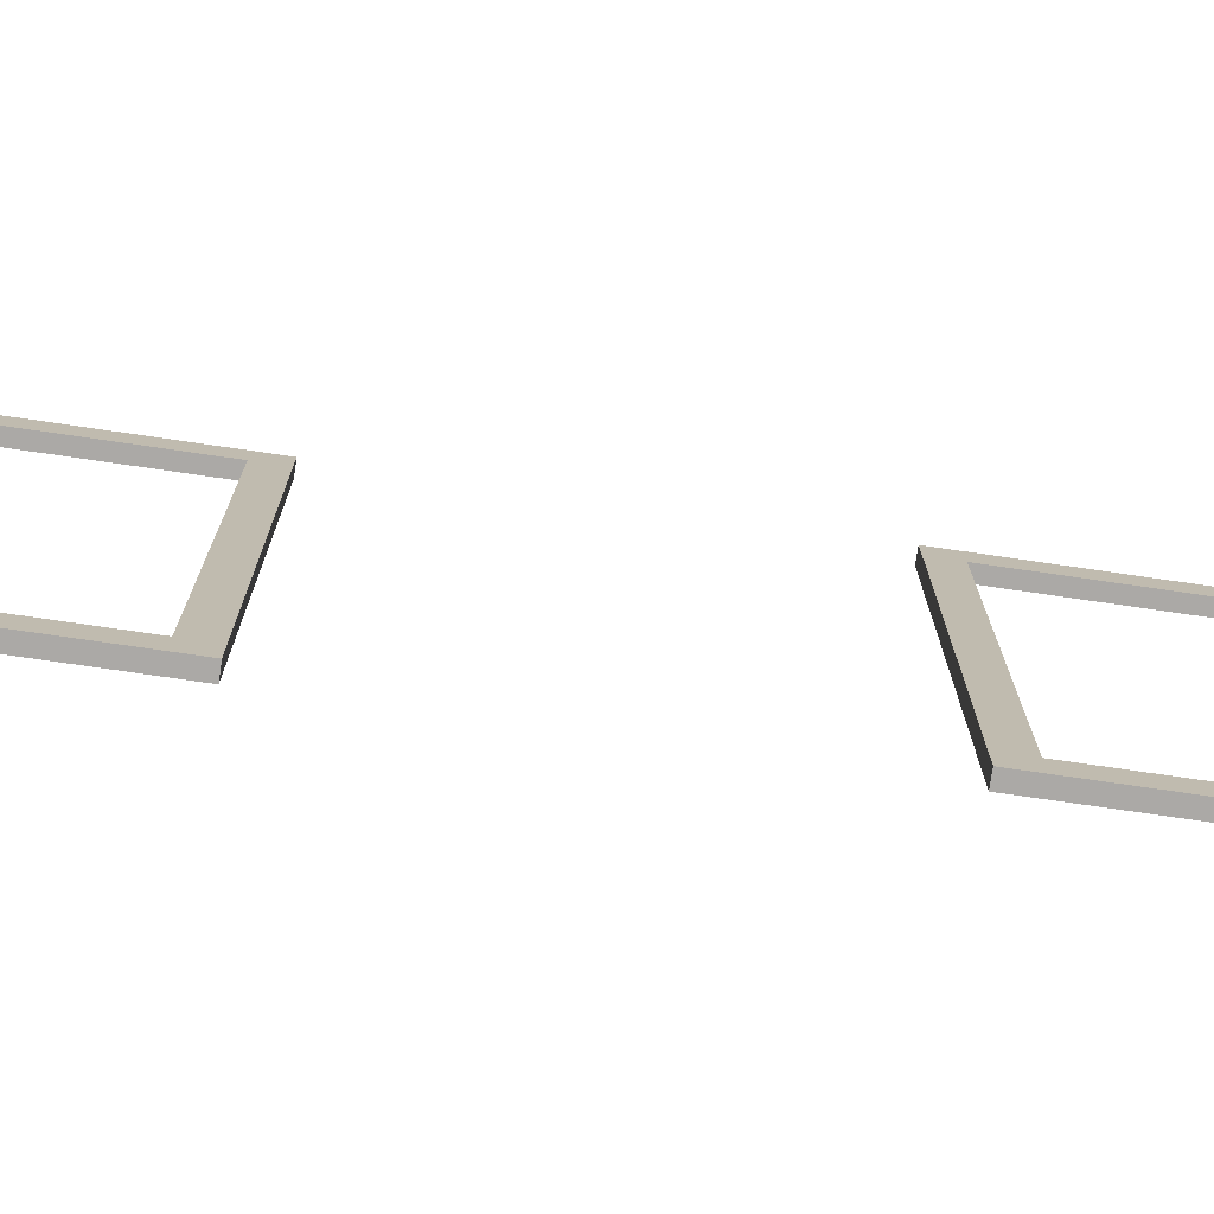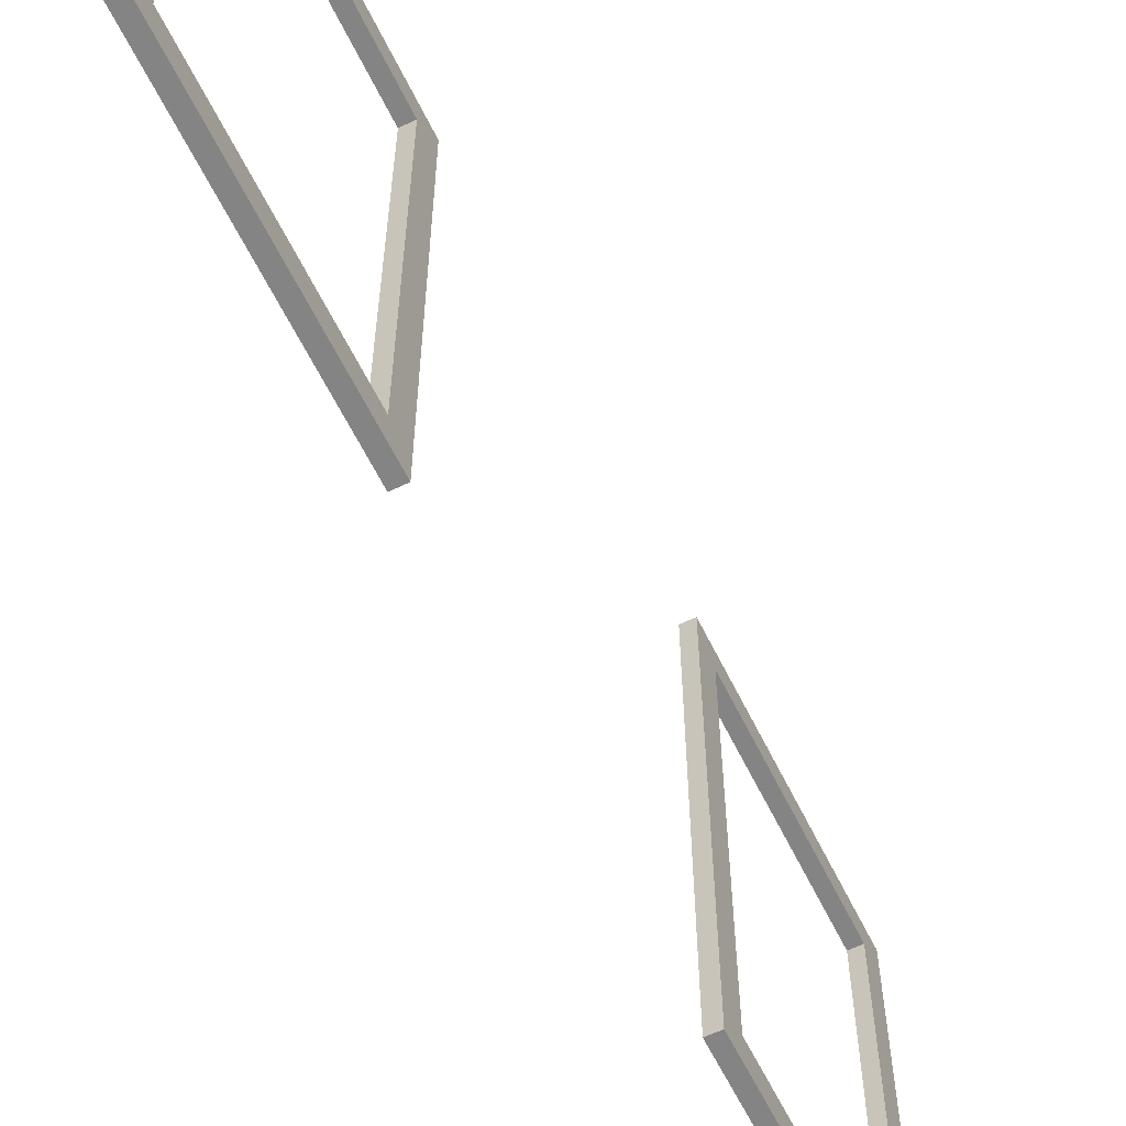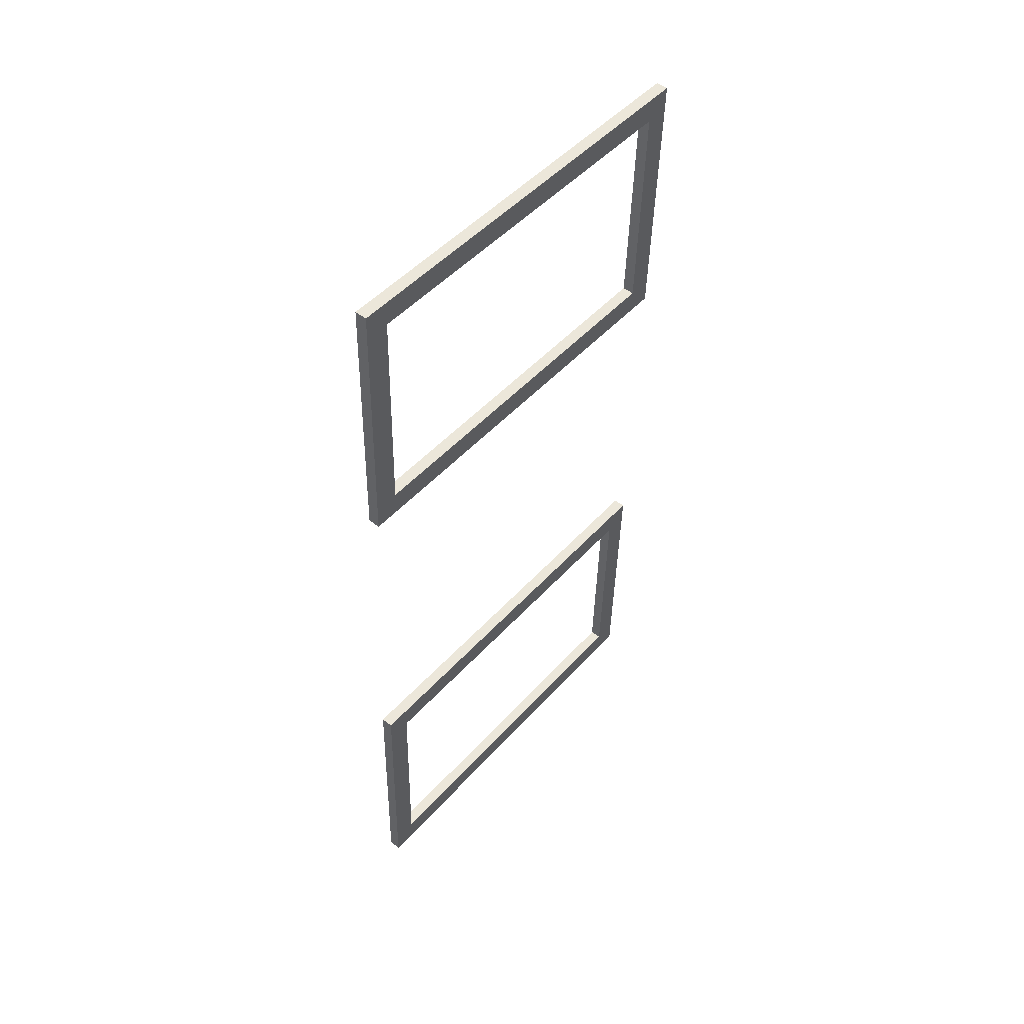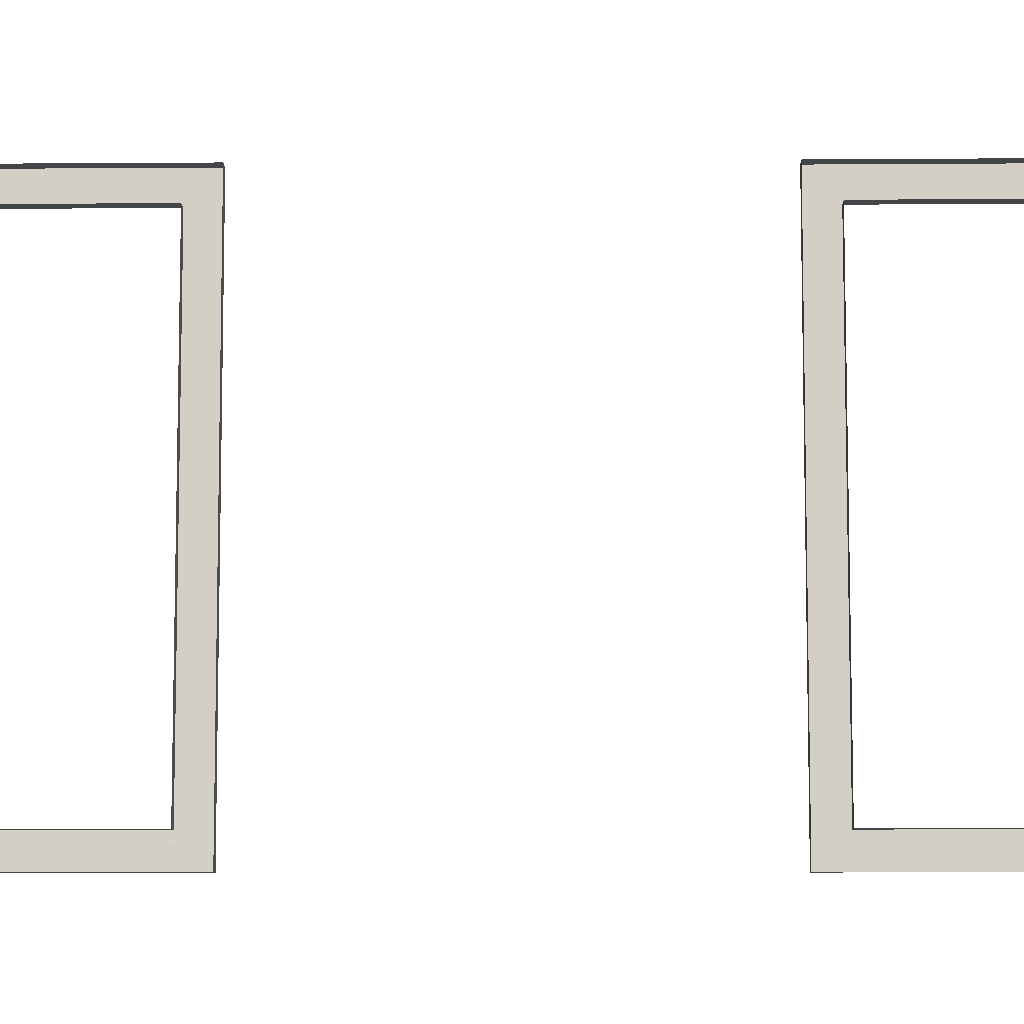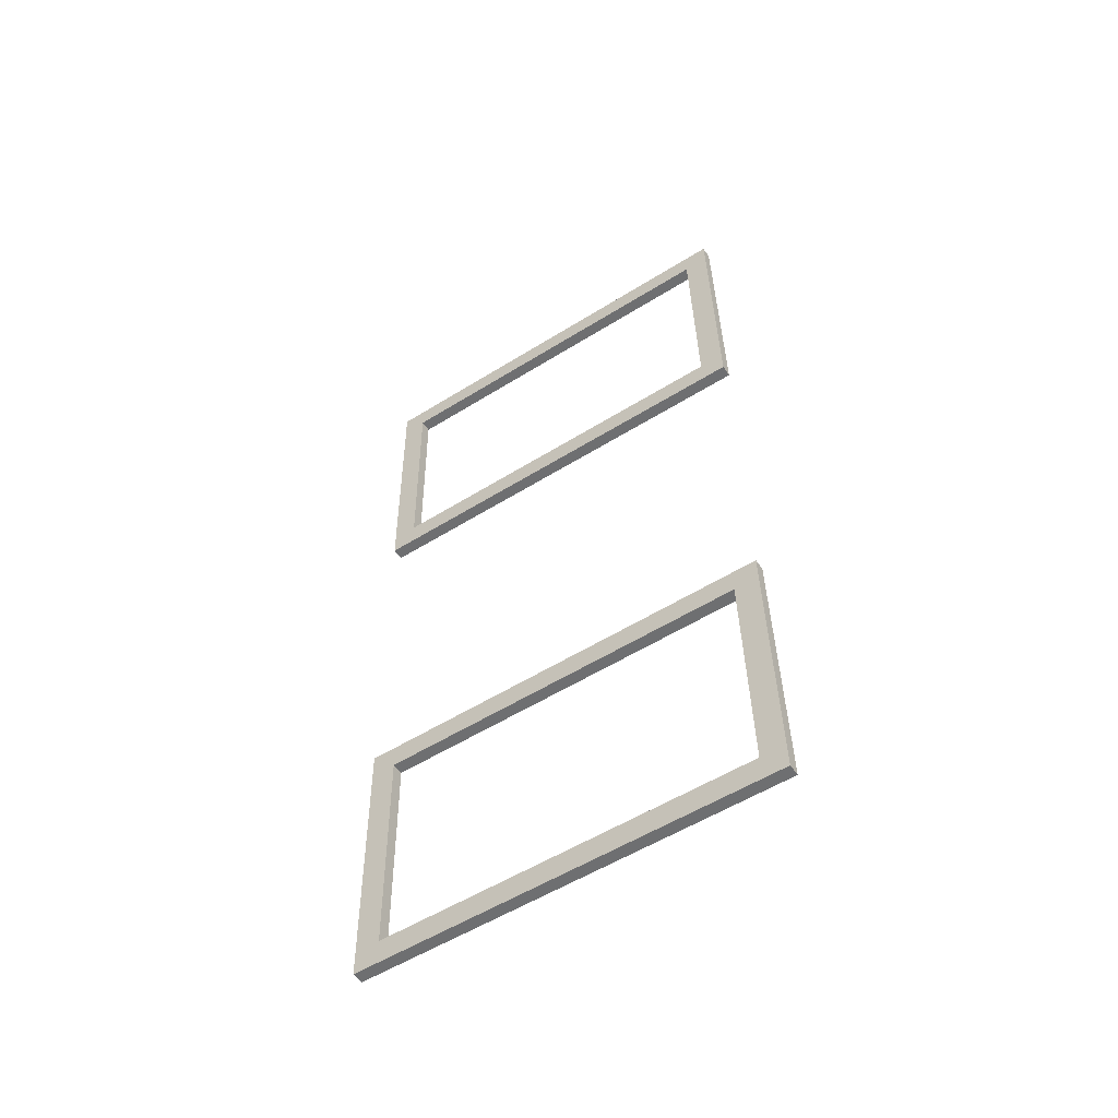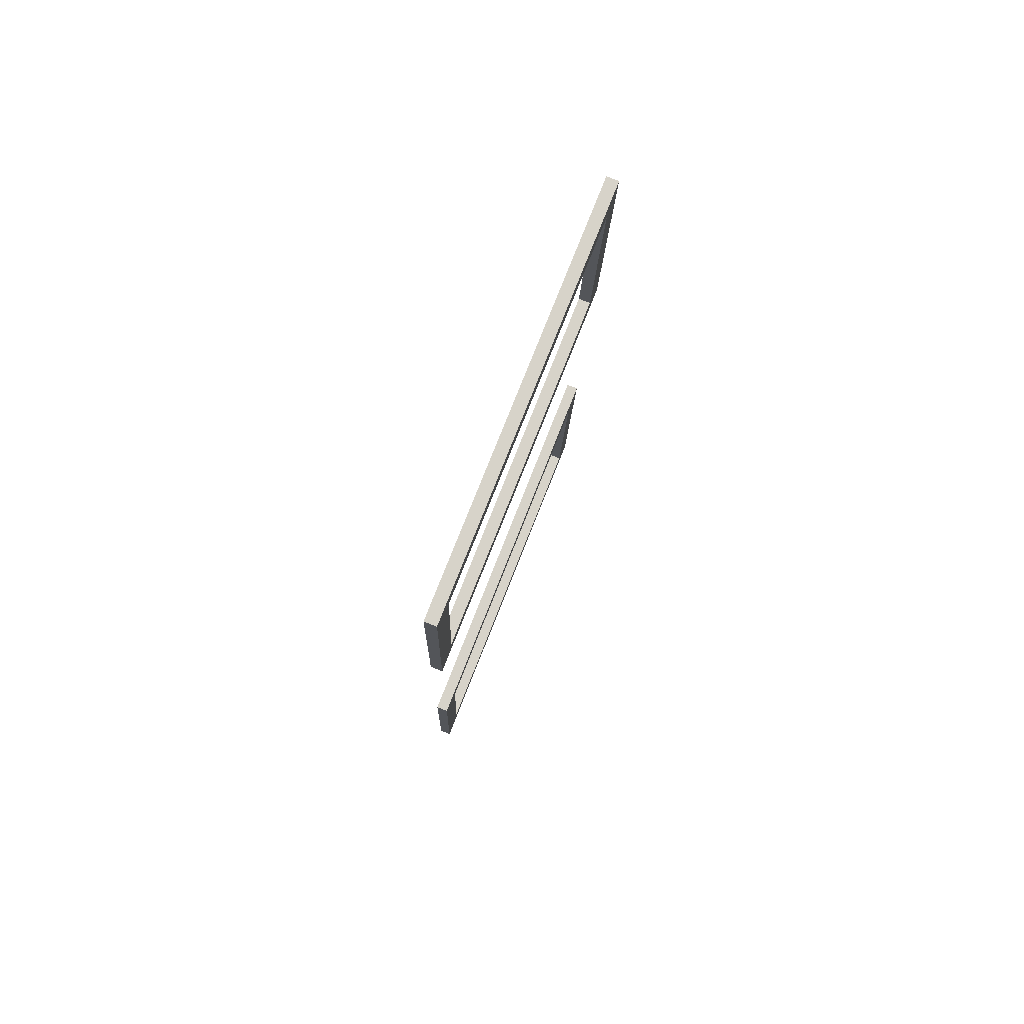
<metadata>
{"format":"obj","ext":"obj","renderer":"f3d","projection":"perspective","resolution":1024,"background":"white","views":[{"elev":-75.6,"azim":83.2,"up":"+Y"},{"elev":-61.4,"azim":27.5,"up":"+Y"},{"elev":49.0,"azim":39.9,"up":"+Z"},{"elev":-8.7,"azim":-87.4,"up":"+Y"},{"elev":-55.6,"azim":123.2,"up":"+Z"},{"elev":76.6,"azim":21.5,"up":"+Z"}]}
</metadata>
<code>
o fh2-trim-sides-standard-diningA-surface
v 20.79 9.663 -188.5
v 20.63 9.663 -188.5
v 20.63 3.997 -188.5
v 20.79 3.997 -188.5
v 20.78 4.33 -188.8
v 20.62 4.33 -188.8
v 20.62 9.33 -188.8
v 20.78 9.33 -188.8
v 20.78 3.997 -188.8
v 20.78 9.663 -188.8
v 20.7 3.997 -191.8
v 20.7 4.33 -191.8
v 20.55 4.33 -191.8
v 20.54 3.997 -192.2
v 20.7 3.997 -192.2
v 20.7 9.663 -191.8
v 20.7 9.663 -192.2
v 20.7 9.33 -191.8
v 20.55 9.33 -191.8
v 20.54 9.663 -192.2
v 20.75 9.663 -183.9
v 20.84 9.663 -180.2
v 21 9.663 -180.2
v 20.91 9.663 -183.9
v 20.83 9.33 -180.5
v 20.75 9.33 -183.5
v 20.91 9.33 -183.5
v 20.99 9.33 -180.5
v 20.91 9.663 -183.5
v 20.99 9.663 -180.5
v 20.84 3.997 -180.2
v 21 3.997 -180.2
v 20.83 4.33 -180.5
v 20.99 4.33 -180.5
v 20.99 3.997 -180.5
v 20.75 3.997 -183.9
v 20.91 3.997 -183.9
v 20.75 4.33 -183.5
v 20.91 4.33 -183.5
v 20.91 3.997 -183.5
f 1 2 3 4
f 5 6 7 8
f 1 4 9 10
f 5 9 11 12
f 12 13 6 5
f 4 3 14 15
f 16 11 15 17
f 18 19 13 12
f 15 14 20 17
f 10 8 18 16
f 8 7 19 18
f 17 20 2 1
f 21 22 23 24
f 25 26 27 28
f 28 27 29 30
f 22 31 32 23
f 33 25 28 34
f 32 35 30 23
f 31 36 37 32
f 38 33 34 39
f 35 40 39 34
f 40 37 24 29
f 26 38 39 27
f 36 21 24 37

</code>
